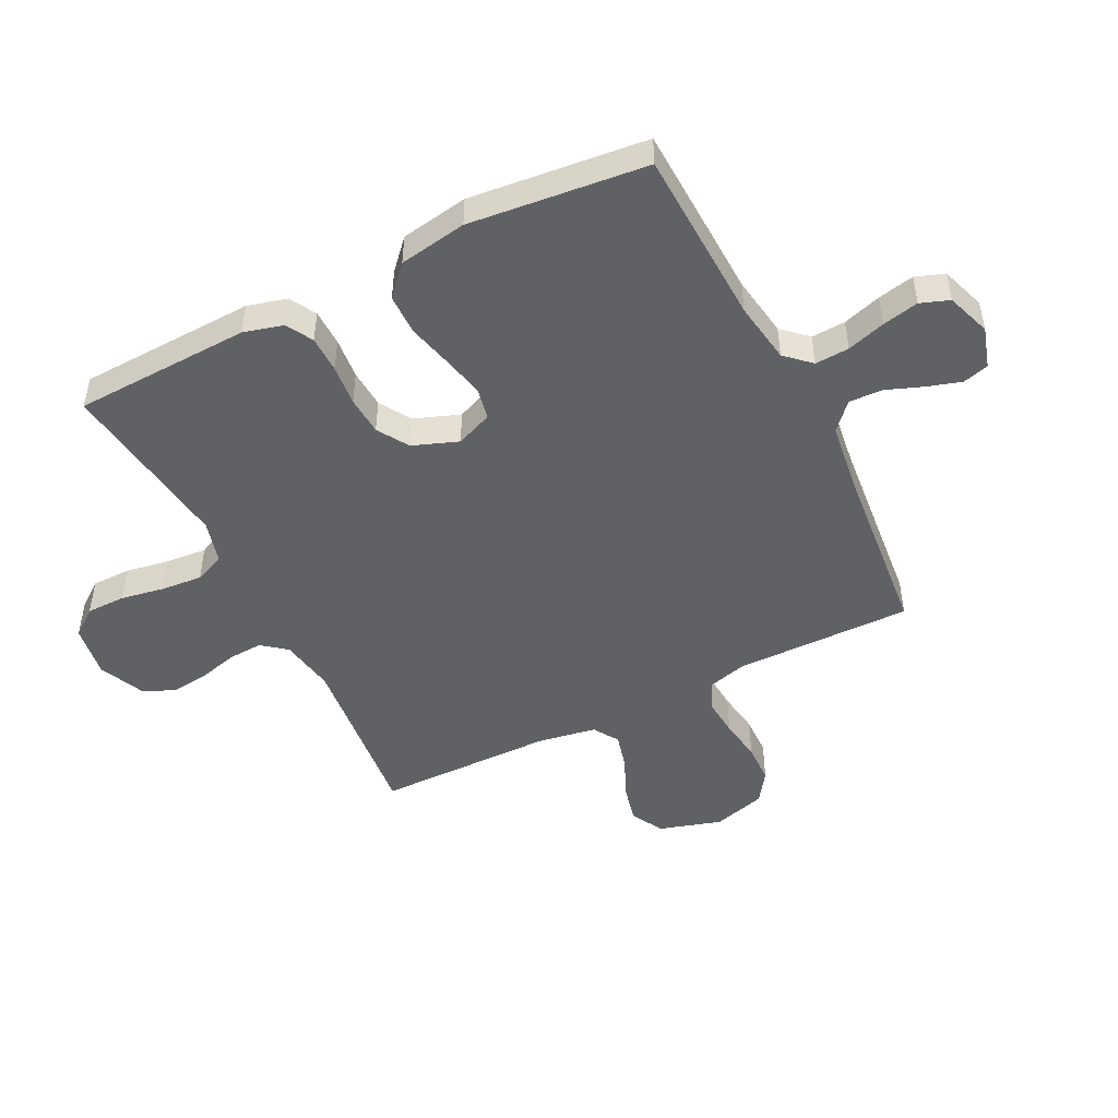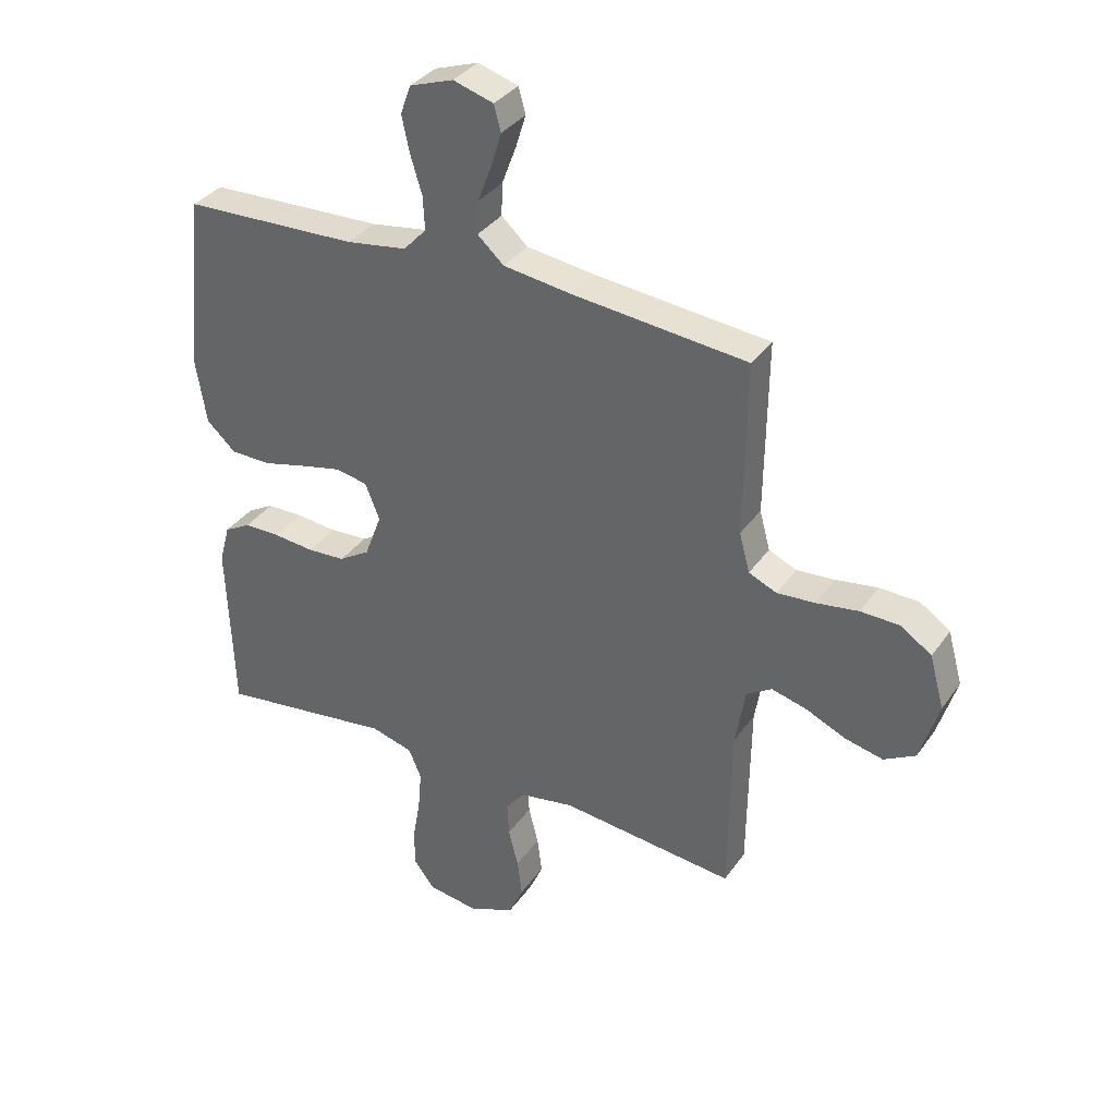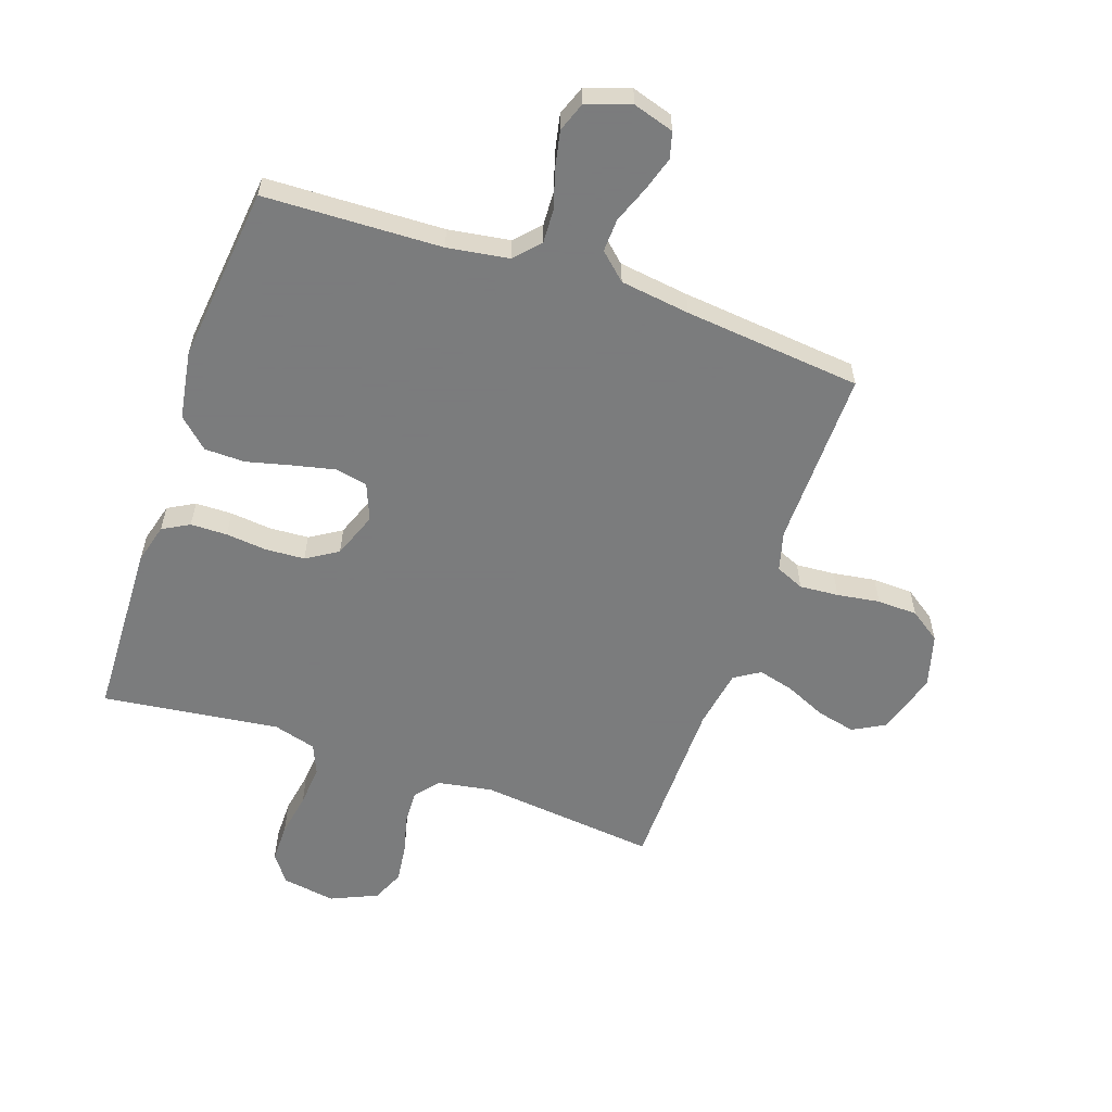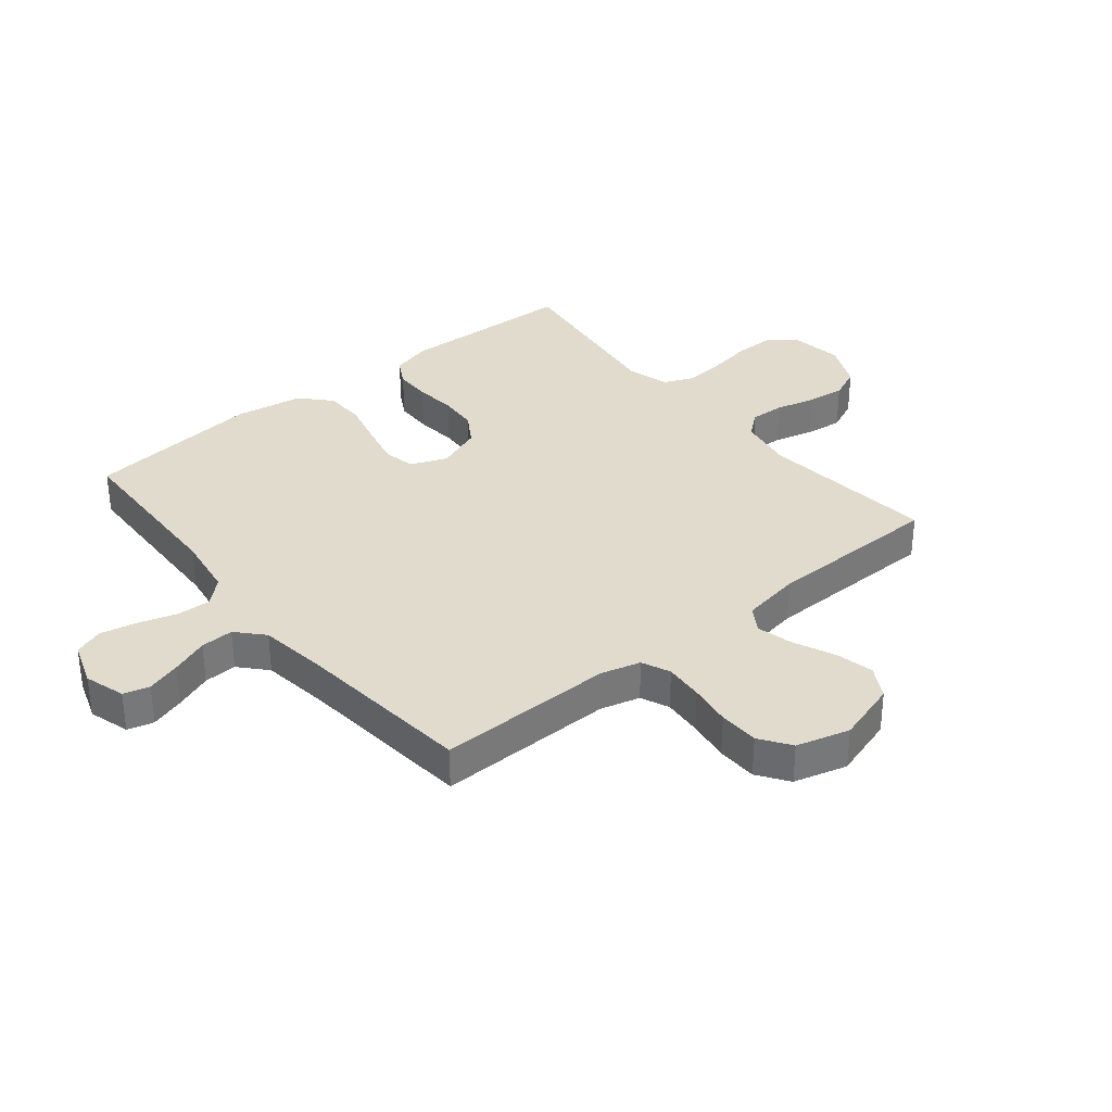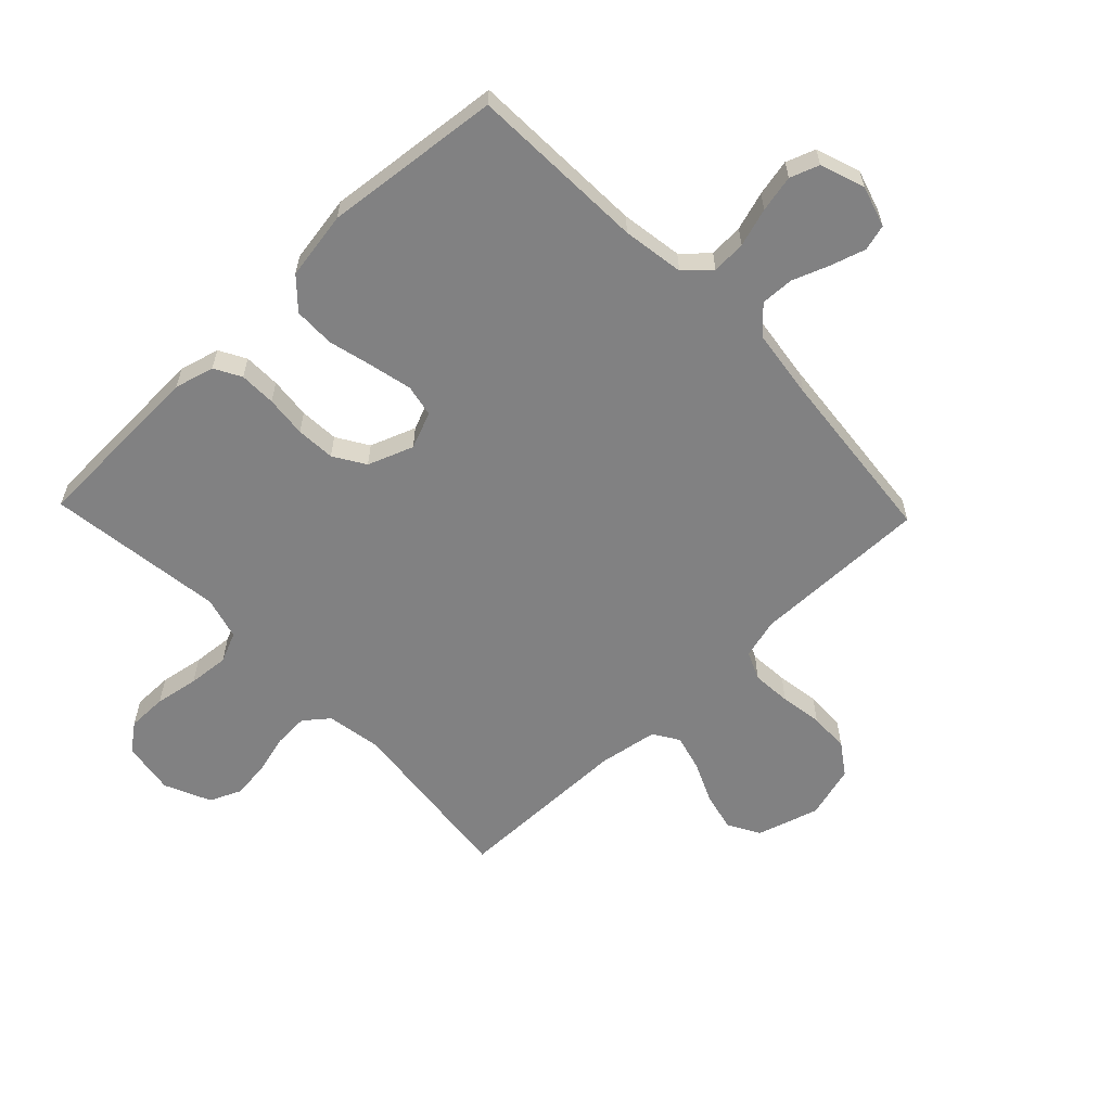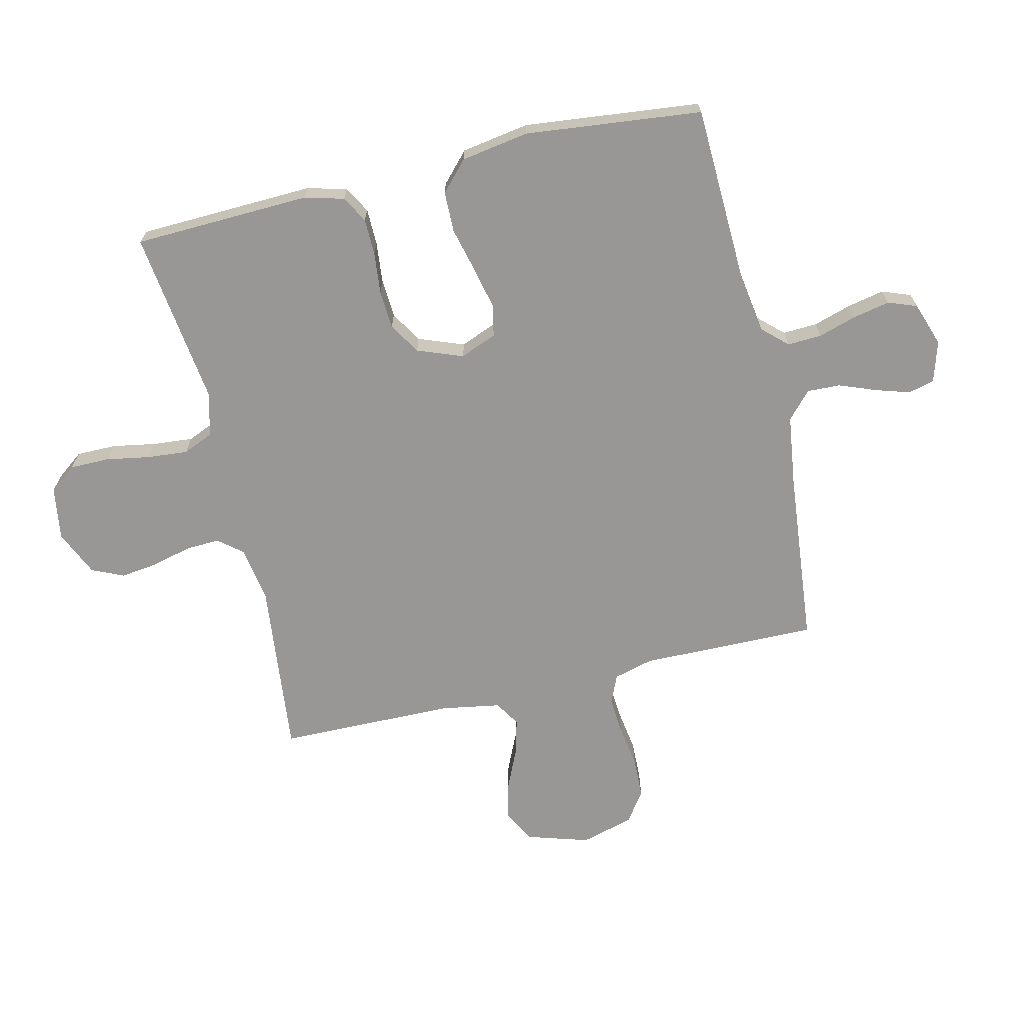
<metadata>
{"format":"obj","ext":"obj","renderer":"f3d","projection":"perspective","resolution":1024,"background":"white","views":[{"elev":-48.3,"azim":-63.3,"up":"+Y"},{"elev":35.0,"azim":30.1,"up":"+Z"},{"elev":-58.6,"azim":-19.1,"up":"+Y"},{"elev":33.9,"azim":50.8,"up":"+Y"},{"elev":-60.5,"azim":-46.2,"up":"+Y"},{"elev":-68.3,"azim":-76.8,"up":"+Y"}]}
</metadata>
<code>
v 0.5 0.07 0.5
v 0.496 0.07 0.2
v 0.514 0.07 0.133
v 0.562 0.07 0.112
v 0.628 0.07 0.117
v 0.7 0.07 0.128
v 0.768 0.07 0.126
v 0.82 0.07 0.09
v 0.845 0.07 0
v 0.813 0.07 -0.105
v 0.759 0.07 -0.135
v 0.694 0.07 -0.12
v 0.625 0.07 -0.089
v 0.564 0.07 -0.073
v 0.521 0.07 -0.1
v 0.504 0.07 -0.2
v 0.5 0.07 -0.5
v 0.2 0.07 -0.468
v 0.107 0.07 -0.484
v 0.074 0.07 -0.525
v 0.077 0.07 -0.583
v 0.094 0.07 -0.649
v 0.102 0.07 -0.713
v 0.078 0.07 -0.767
v 0 0.07 -0.802
v -0.09 0.07 -0.788
v -0.125 0.07 -0.742
v -0.125 0.07 -0.675
v -0.112 0.07 -0.601
v -0.106 0.07 -0.532
v -0.128 0.07 -0.481
v -0.2 0.07 -0.461
v -0.5 0.07 -0.5
v -0.511 0.07 -0.2
v -0.493 0.07 -0.133
v -0.448 0.07 -0.108
v -0.386 0.07 -0.107
v -0.316 0.07 -0.114
v -0.25 0.07 -0.11
v -0.197 0.07 -0.077
v -0.168 0.07 0
v -0.193 0.07 0.062
v -0.247 0.07 0.073
v -0.318 0.07 0.057
v -0.394 0.07 0.038
v -0.463 0.07 0.039
v -0.513 0.07 0.085
v -0.532 0.07 0.2
v -0.5 0.07 0.5
v -0.2 0.07 0.511
v -0.096 0.07 0.527
v -0.057 0.07 0.569
v -0.06 0.07 0.627
v -0.08 0.07 0.692
v -0.093 0.07 0.754
v -0.075 0.07 0.803
v 0 0.07 0.829
v 0.069 0.07 0.808
v 0.081 0.07 0.764
v 0.063 0.07 0.706
v 0.039 0.07 0.643
v 0.037 0.07 0.587
v 0.082 0.07 0.546
v 0.2 0.07 0.53
v 0.5 0 0.5
v 0.496 0 0.2
v 0.514 0 0.133
v 0.562 0 0.112
v 0.628 0 0.117
v 0.7 0 0.128
v 0.768 0 0.126
v 0.82 0 0.09
v 0.845 0 0
v 0.813 0 -0.105
v 0.759 0 -0.135
v 0.694 0 -0.12
v 0.625 0 -0.089
v 0.564 0 -0.073
v 0.521 0 -0.1
v 0.504 0 -0.2
v 0.5 0 -0.5
v 0.2 0 -0.468
v 0.107 0 -0.484
v 0.074 0 -0.525
v 0.077 0 -0.583
v 0.094 0 -0.649
v 0.102 0 -0.713
v 0.078 0 -0.767
v 0 0 -0.802
v -0.09 0 -0.788
v -0.125 0 -0.742
v -0.125 0 -0.675
v -0.112 0 -0.601
v -0.106 0 -0.532
v -0.128 0 -0.481
v -0.2 0 -0.461
v -0.5 0 -0.5
v -0.511 0 -0.2
v -0.493 0 -0.133
v -0.448 0 -0.108
v -0.386 0 -0.107
v -0.316 0 -0.114
v -0.25 0 -0.11
v -0.197 0 -0.077
v -0.168 0 0
v -0.193 0 0.062
v -0.247 0 0.073
v -0.318 0 0.057
v -0.394 0 0.038
v -0.463 0 0.039
v -0.513 0 0.085
v -0.532 0 0.2
v -0.5 0 0.5
v -0.2 0 0.511
v -0.096 0 0.527
v -0.057 0 0.569
v -0.06 0 0.627
v -0.08 0 0.692
v -0.093 0 0.754
v -0.075 0 0.803
v 0 0 0.829
v 0.069 0 0.808
v 0.081 0 0.764
v 0.063 0 0.706
v 0.039 0 0.643
v 0.037 0 0.587
v 0.082 0 0.546
v 0.2 0 0.53
f 58 59 60 61
f 56 57 58 61
f 56 61 62
f 53 54 55 56
f 53 56 62
f 52 53 62 63
f 47 48 49 50
f 47 50 51
f 44 45 46 47
f 43 44 47 51
f 42 43 51 52
f 35 36 37 38
f 35 38 39
f 32 33 34 35
f 31 32 35 39
f 30 31 39 40
f 26 27 28 29
f 26 29 30
f 25 26 30
f 21 22 23 24
f 20 21 24 25
f 16 17 18
f 15 16 18 19
f 10 11 12 13
f 10 13 14
f 9 10 14
f 8 9 14
f 5 6 7 8
f 4 5 8 14
f 3 4 14 15
f 64 1 2
f 63 64 2 3
f 41 42 52 63
f 20 25 30 40
f 19 20 40 41
f 19 41 63
f 3 15 19 63
f 125 124 123 122
f 125 122 121 120
f 126 125 120
f 120 119 118 117
f 126 120 117
f 127 126 117 116
f 114 113 112 111
f 115 114 111
f 111 110 109 108
f 115 111 108 107
f 116 115 107 106
f 102 101 100 99
f 103 102 99
f 99 98 97 96
f 103 99 96 95
f 104 103 95 94
f 93 92 91 90
f 94 93 90
f 94 90 89
f 88 87 86 85
f 89 88 85 84
f 82 81 80
f 83 82 80 79
f 77 76 75 74
f 78 77 74
f 78 74 73
f 78 73 72
f 72 71 70 69
f 78 72 69 68
f 79 78 68 67
f 66 65 128
f 67 66 128 127
f 127 116 106 105
f 104 94 89 84
f 105 104 84 83
f 127 105 83
f 127 83 79 67
f 1 65 66 2
f 2 66 67 3
f 3 67 68 4
f 4 68 69 5
f 5 69 70 6
f 6 70 71 7
f 7 71 72 8
f 8 72 73 9
f 9 73 74 10
f 10 74 75 11
f 11 75 76 12
f 12 76 77 13
f 13 77 78 14
f 14 78 79 15
f 15 79 80 16
f 16 80 81 17
f 17 81 82 18
f 18 82 83 19
f 19 83 84 20
f 20 84 85 21
f 21 85 86 22
f 22 86 87 23
f 23 87 88 24
f 24 88 89 25
f 25 89 90 26
f 26 90 91 27
f 27 91 92 28
f 28 92 93 29
f 29 93 94 30
f 30 94 95 31
f 31 95 96 32
f 32 96 97 33
f 33 97 98 34
f 34 98 99 35
f 35 99 100 36
f 36 100 101 37
f 37 101 102 38
f 38 102 103 39
f 39 103 104 40
f 40 104 105 41
f 41 105 106 42
f 42 106 107 43
f 43 107 108 44
f 44 108 109 45
f 45 109 110 46
f 46 110 111 47
f 47 111 112 48
f 48 112 113 49
f 49 113 114 50
f 50 114 115 51
f 51 115 116 52
f 52 116 117 53
f 53 117 118 54
f 54 118 119 55
f 55 119 120 56
f 56 120 121 57
f 57 121 122 58
f 58 122 123 59
f 59 123 124 60
f 60 124 125 61
f 61 125 126 62
f 62 126 127 63
f 63 127 128 64
f 64 128 65 1

</code>
